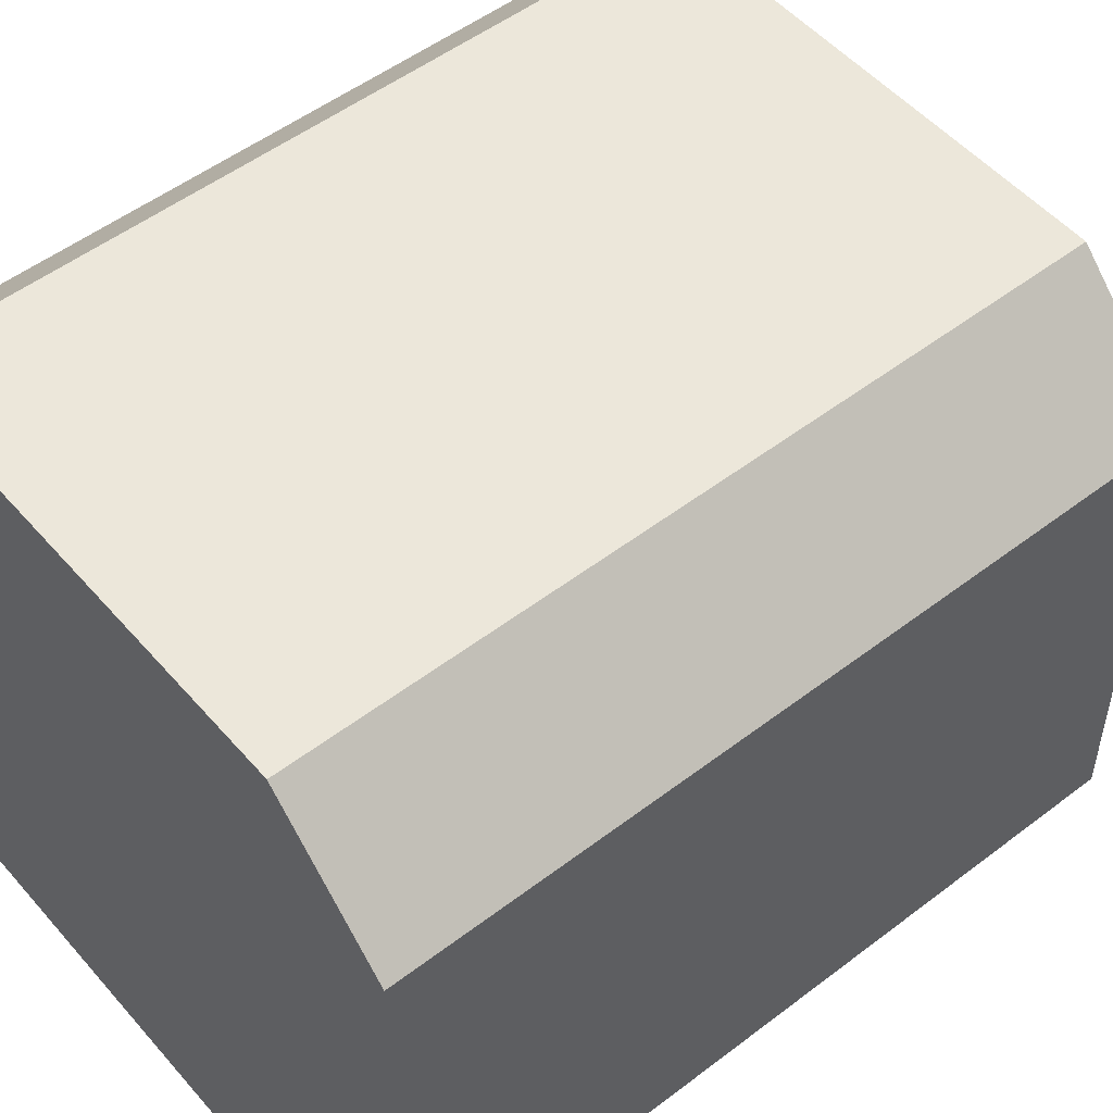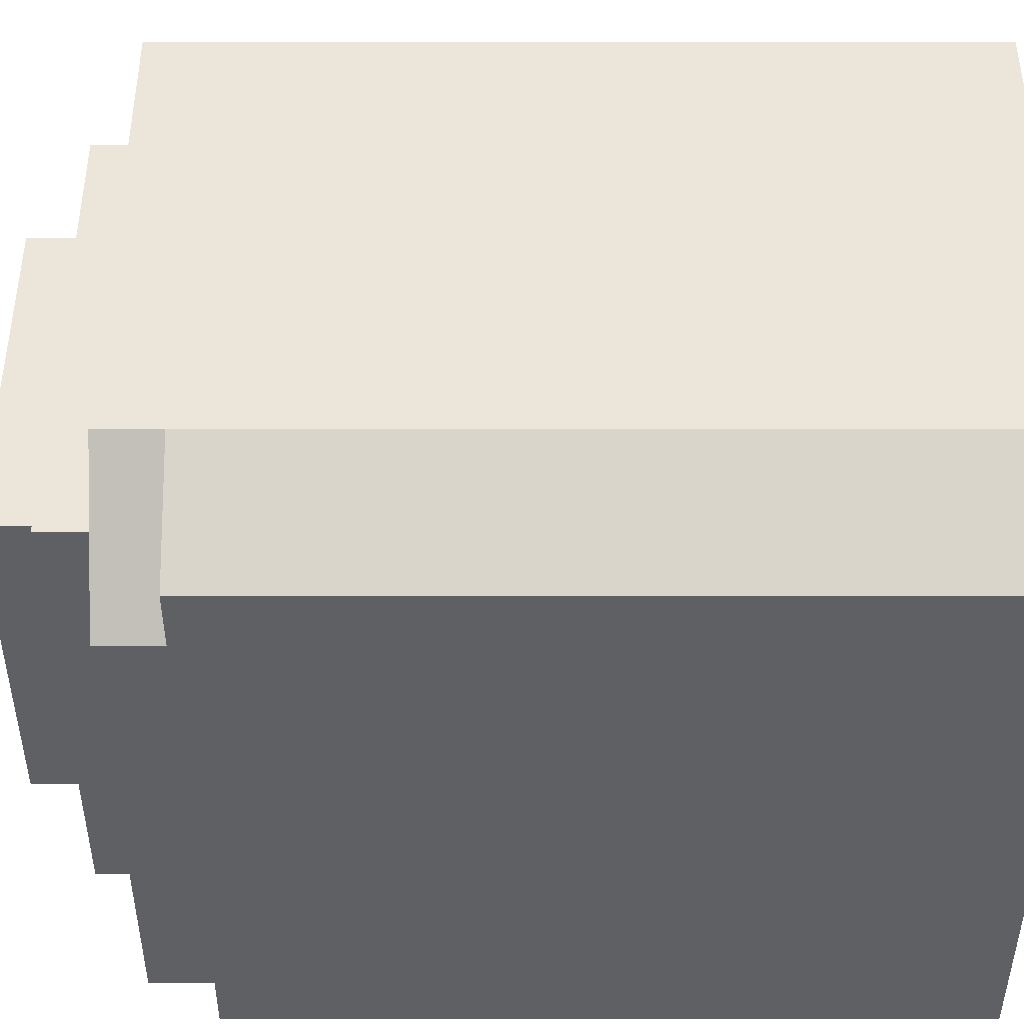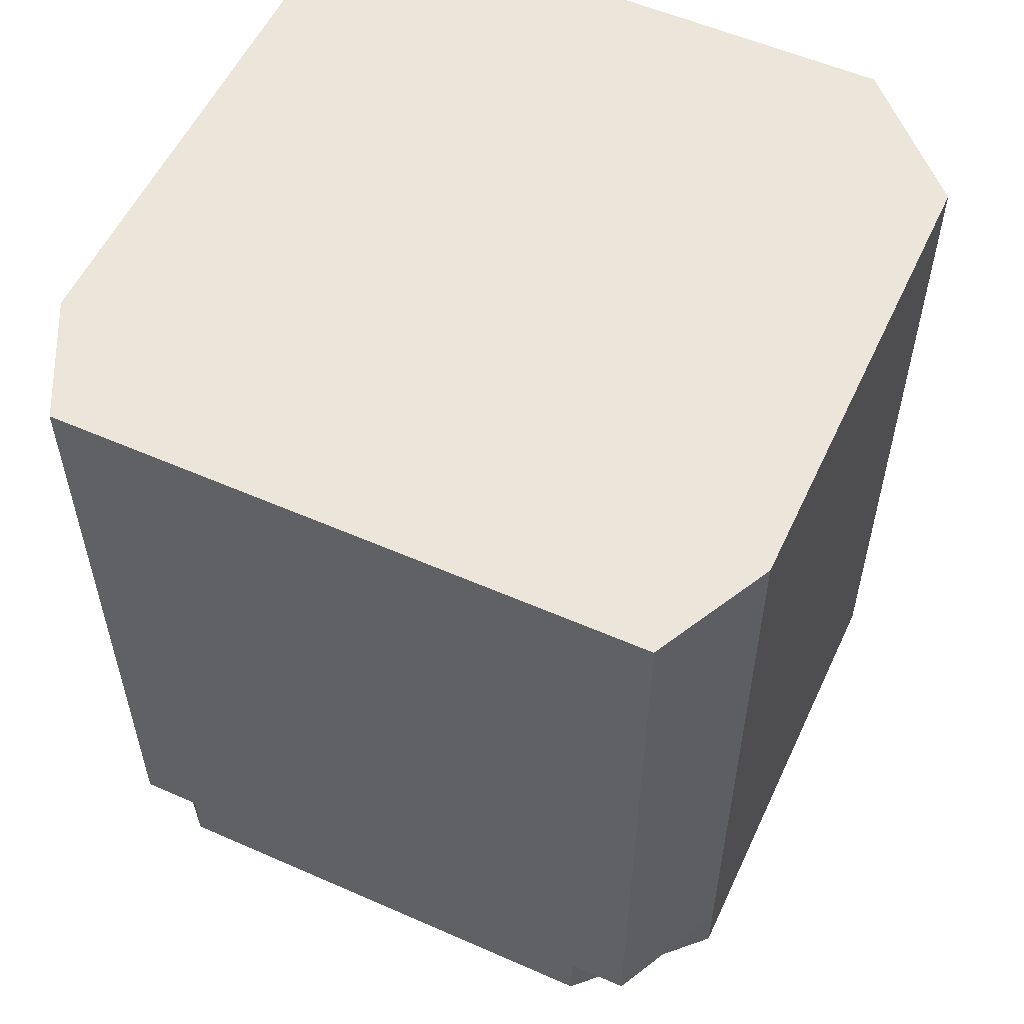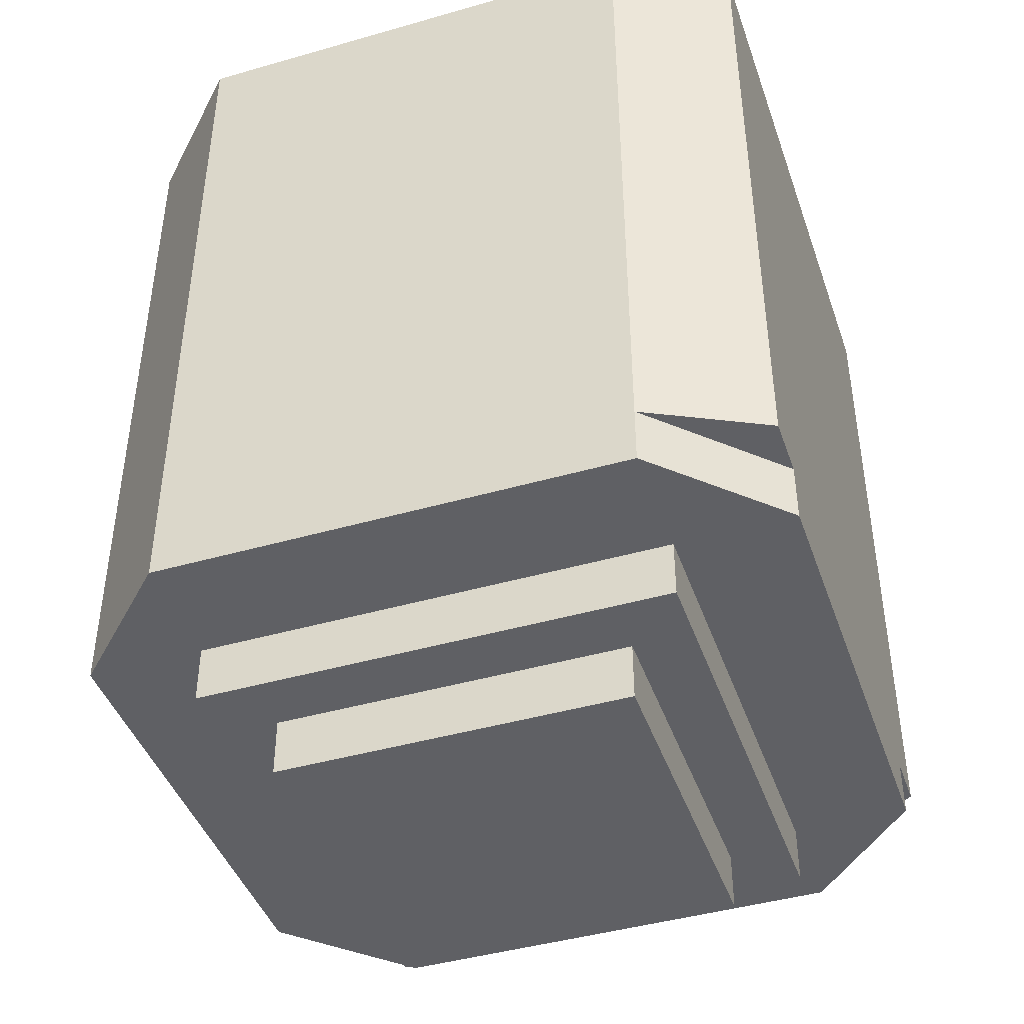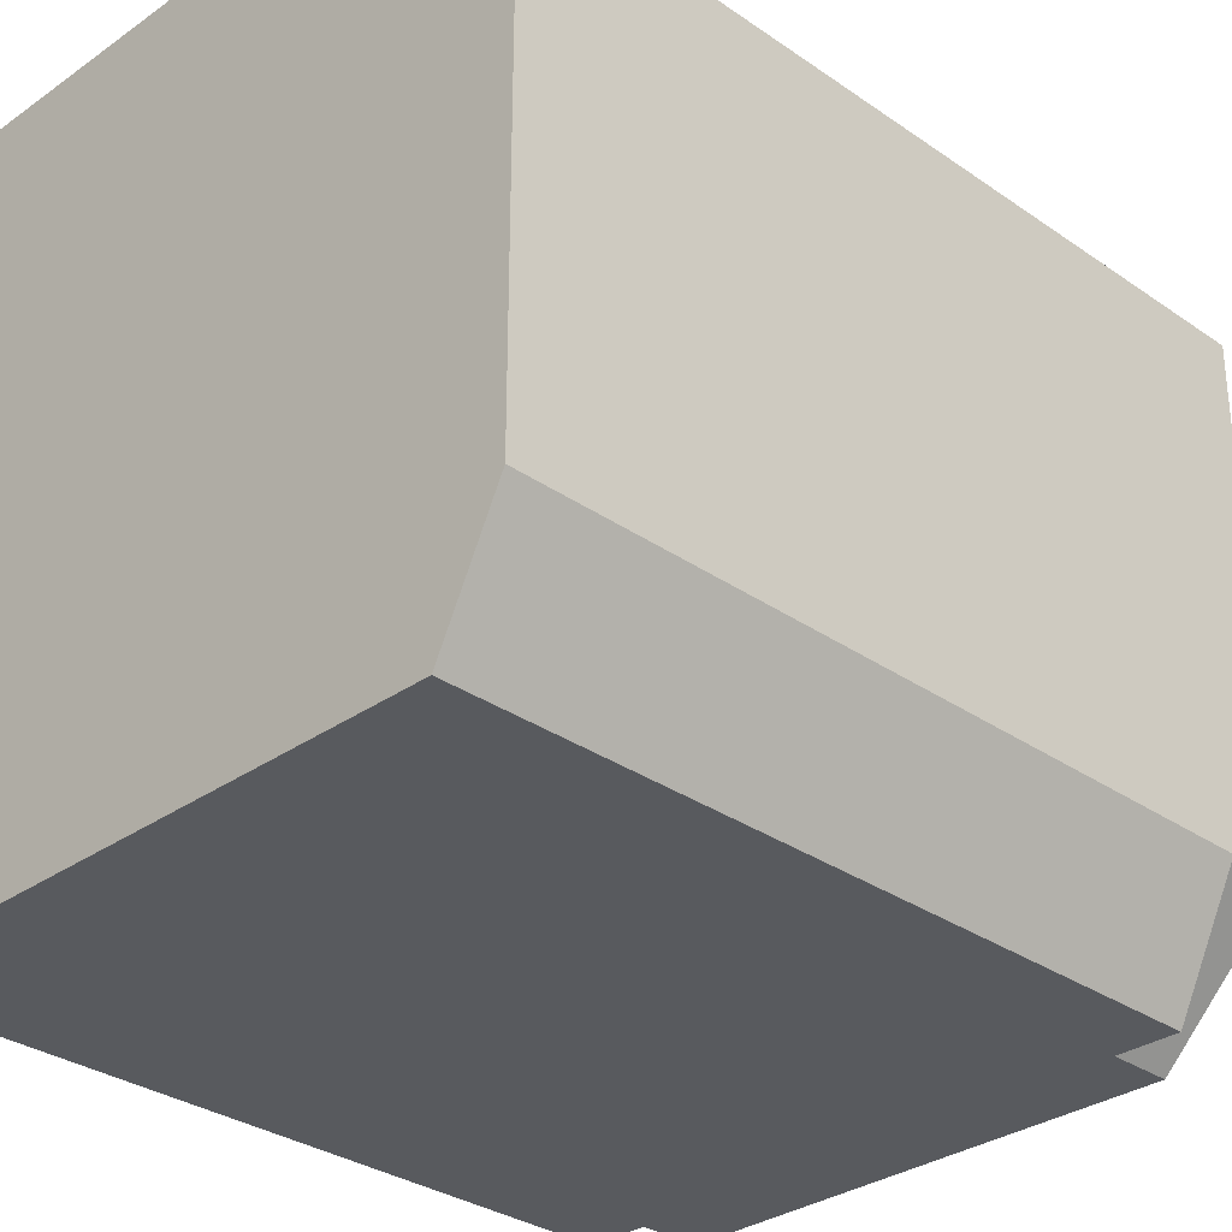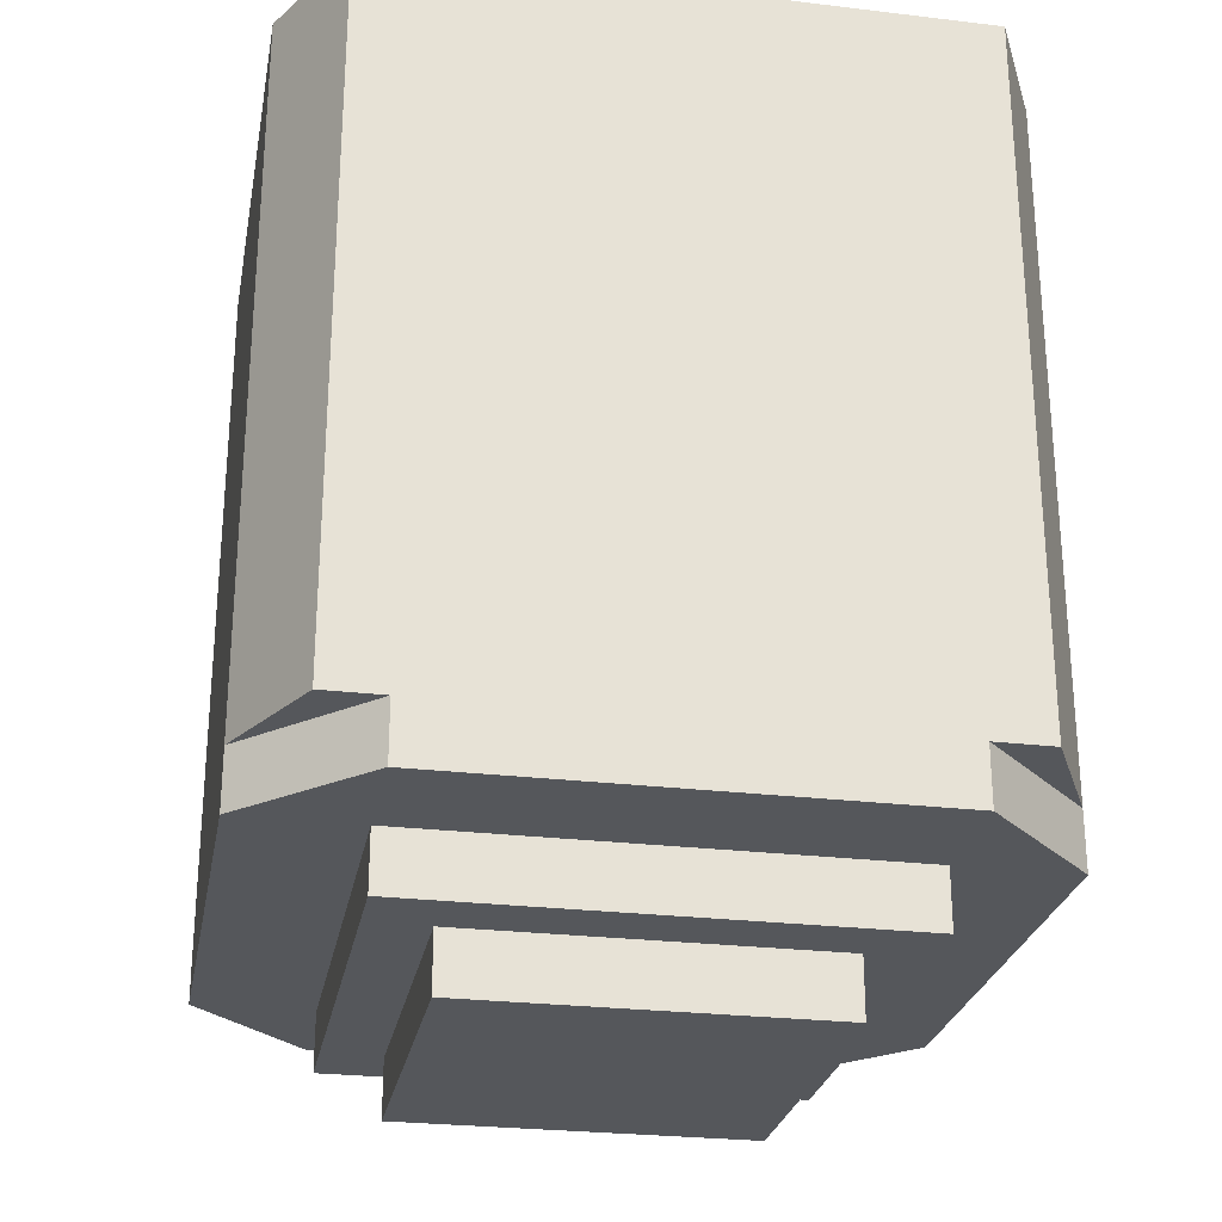
<metadata>
{"format":"obj","ext":"obj","renderer":"f3d","projection":"perspective","resolution":1024,"background":"white","views":[{"elev":51.9,"azim":50.4,"up":"+Y"},{"elev":-42.3,"azim":-90.0,"up":"+Y"},{"elev":55.7,"azim":24.8,"up":"+Z"},{"elev":-43.5,"azim":-71.3,"up":"+Z"},{"elev":-31.1,"azim":45.2,"up":"+Y"},{"elev":-26.4,"azim":-10.6,"up":"+Z"}]}
</metadata>
<code>
g RobotBobot-1.004
v -0.04 0.03709 -0.08582
v -0.04 -0.04291 -0.09582
v -0.04 0.03709 -0.09582
v -0.04 -0.04291 -0.08582
v -0.03 -0.03291 -0.09582
v -0.04 0.03709 -0.09582
v -0.04 -0.04291 -0.09582
v -0 -0.04291 -0.09582
v -0 -0.03291 -0.09582
v -0.03 0.02709 -0.09582
v -0 0.03709 -0.09582
v -0 0.02709 -0.09582
v -0 -0.04291 -0.08582
v -0.04 -0.04291 -0.09582
v -0.04 -0.04291 -0.08582
v -0 -0.04291 -0.09582
v -0 -0.03291 -0.1058
v -0.03 -0.03291 -0.09582
v -0 -0.03291 -0.09582
v -0.03 -0.03291 -0.1058
v -0 0.03709 -0.08582
v -0.04 0.03709 -0.09582
v -0 0.03709 -0.09582
v -0.04 0.03709 -0.08582
v -0.06 -0.04291 -0.08582
v -0.04 -0.06291 -0.07582
v -0.04 -0.06291 -0.08582
v -0.06 -0.04291 -0.07582
v -0 -0.06291 0.04418
v -0.06 0.03709 0.04418
v -0 0.05709 0.04418
v -0.06 -0.04291 0.04418
v -0.05 -0.06291 0.04418
v -0.04 0.05709 0.04418
v -0.05 -0.06291 0.04418
v -0.06 -0.04291 -0.07582
v -0.06 -0.04291 0.04418
v -0.05 -0.06291 -0.07582
v -0.05 -0.06291 0.04418
v -0 -0.06291 0.04418
v -0.04 -0.06291 -0.07582
v -0 -0.06291 -0.08582
v -0.05 -0.06291 -0.07582
v -0.04 -0.06291 -0.08582
v -0.05 -0.06291 -0.07582
v -0.04 -0.06291 -0.07582
v -0.06 -0.04291 -0.07582
v -0.06 0.03709 -0.08582
v -0.06 0.03709 0.04418
v -0.06 -0.04291 -0.07582
v -0.06 -0.04291 0.04418
v -0.06 -0.04291 -0.08582
v -0.04 0.05709 0.04418
v -0 0.05709 -0.08582
v -0 0.05709 0.04418
v -0.04 0.05709 -0.08582
v -0.03 0.02709 -0.09582
v -0.03 -0.03291 -0.1058
v -0.03 0.02709 -0.1058
v -0.03 -0.03291 -0.09582
v -0.04 0.03709 -0.08582
v -0.06 -0.04291 -0.08582
v -0.04 -0.04291 -0.08582
v -0.06 0.03709 -0.08582
v -0.04 0.05709 -0.08582
v -0 0.03709 -0.08582
v -0 0.05709 -0.08582
v -0.04 -0.06291 -0.08582
v -0 -0.06291 -0.08582
v -0 -0.04291 -0.08582
v -0 0.02709 -0.09582
v -0.03 0.02709 -0.1058
v -0 0.02709 -0.1058
v -0.03 0.02709 -0.09582
v -0.06 0.03709 -0.08582
v -0.04 0.05709 0.04418
v -0.06 0.03709 0.04418
v -0.04 0.05709 -0.08582
v -0.03 0.02709 -0.1058
v -0 -0.03291 -0.1058
v -0 0.02709 -0.1058
v -0.03 -0.03291 -0.1058
v 0.04 0.03709 -0.08582
v 0.04 0.03709 -0.09582
v 0.04 -0.04291 -0.09582
v 0.04 -0.04291 -0.08582
v 0.03 -0.03291 -0.09582
v 0.04 -0.04291 -0.09582
v 0.04 0.03709 -0.09582
v 0.03 0.02709 -0.09582
v -0 0.03709 -0.09582
v -0 0.02709 -0.09582
v -0 -0.04291 -0.09582
v -0 -0.03291 -0.09582
v 0.06 -0.04291 -0.08582
v 0.04 -0.06291 -0.08582
v 0.04 -0.06291 -0.07582
v 0.06 -0.04291 -0.07582
v 0.05 -0.06291 0.04418
v 0.06 -0.04291 0.04418
v 0.06 -0.04291 -0.07582
v 0.05 -0.06291 -0.07582
v 0.05 -0.06291 -0.07582
v 0.06 -0.04291 -0.07582
v 0.04 -0.06291 -0.07582
v 0.06 0.03709 -0.08582
v 0.06 -0.04291 -0.07582
v 0.06 0.03709 0.04418
v 0.06 -0.04291 0.04418
v 0.06 -0.04291 -0.08582
v 0.03 0.02709 -0.09582
v 0.03 0.02709 -0.1058
v 0.03 -0.03291 -0.1058
v 0.03 -0.03291 -0.09582
v 0.04 0.03709 -0.08582
v 0.04 -0.04291 -0.08582
v 0.06 -0.04291 -0.08582
v 0.06 0.03709 -0.08582
v 0.04 0.05709 -0.08582
v 0.04 -0.06291 -0.08582
v -0 0.03709 -0.08582
v -0 0.05709 -0.08582
v -0 -0.06291 -0.08582
v -0 -0.04291 -0.08582
v 0.06 0.03709 -0.08582
v 0.06 0.03709 0.04418
v 0.04 0.05709 0.04418
v 0.04 0.05709 -0.08582
v 0.05 -0.06291 0.04418
v 0.05 -0.06291 -0.07582
v 0.04 -0.06291 -0.07582
v -0 -0.06291 0.04418
v -0 -0.06291 -0.08582
v 0.04 -0.06291 -0.08582
v -0 -0.04291 -0.08582
v 0.04 -0.04291 -0.08582
v 0.04 -0.04291 -0.09582
v -0 -0.04291 -0.09582
v -0 -0.03291 -0.1058
v -0 -0.03291 -0.09582
v 0.03 -0.03291 -0.09582
v 0.03 -0.03291 -0.1058
v -0 0.03709 -0.08582
v -0 0.03709 -0.09582
v 0.04 0.03709 -0.09582
v 0.04 0.03709 -0.08582
v -0 -0.06291 0.04418
v -0 0.05709 0.04418
v 0.06 0.03709 0.04418
v 0.06 -0.04291 0.04418
v 0.05 -0.06291 0.04418
v 0.04 0.05709 0.04418
v 0.04 0.05709 0.04418
v -0 0.05709 0.04418
v -0 0.05709 -0.08582
v 0.04 0.05709 -0.08582
v -0 0.02709 -0.09582
v -0 0.02709 -0.1058
v 0.03 0.02709 -0.1058
v 0.03 0.02709 -0.09582
v 0.03 0.02709 -0.1058
v -0 0.02709 -0.1058
v -0 -0.03291 -0.1058
v 0.03 -0.03291 -0.1058
g RobotBobot-1.004_0
f -162 -163 -164
f -164 -163 -161
f -158 -159 -160
f -157 -158 -160
f -156 -157 -160
f -155 -160 -159
f -154 -155 -159
f -153 -155 -154
f -150 -151 -152
f -152 -151 -149
f -146 -147 -148
f -148 -147 -145
f -142 -143 -144
f -144 -143 -141
f -138 -139 -140
f -140 -139 -137
f -134 -135 -136
f -133 -136 -135
f -136 -133 -132
f -131 -135 -134
f -128 -129 -130
f -130 -129 -127
f -124 -125 -126
f -125 -124 -123
f -122 -124 -126
f -121 -123 -124
f -118 -119 -120
f -115 -116 -117
f -116 -115 -114
f -113 -115 -117
f -110 -111 -112
f -112 -111 -109
f -106 -107 -108
f -108 -107 -105
f -102 -103 -104
f -101 -104 -103
f -104 -101 -100
f -99 -104 -100
f -98 -99 -100
f -97 -103 -102
f -96 -97 -102
f -95 -96 -102
f -92 -93 -94
f -94 -93 -91
f -88 -89 -90
f -90 -89 -87
f -84 -85 -86
f -86 -85 -83
f -80 -81 -82
f -80 -82 -79
f -76 -77 -78
f -78 -75 -76
f -75 -74 -76
f -75 -73 -74
f -77 -72 -78
f -72 -71 -78
f -68 -69 -70
f -68 -70 -67
f -64 -65 -66
f -64 -66 -63
f -60 -61 -62
f -57 -58 -59
f -58 -57 -56
f -58 -55 -59
f -52 -53 -54
f -52 -54 -51
f -48 -49 -50
f -50 -47 -48
f -47 -50 -46
f -48 -45 -49
f -50 -44 -46
f -44 -43 -46
f -45 -42 -49
f -42 -41 -49
f -38 -39 -40
f -38 -40 -37
f -34 -35 -36
f -33 -34 -36
f -34 -33 -32
f -32 -31 -34
f -28 -29 -30
f -28 -30 -27
f -24 -25 -26
f -24 -26 -23
f -20 -21 -22
f -20 -22 -19
f -16 -17 -18
f -18 -15 -16
f -15 -18 -14
f -16 -13 -17
f -10 -11 -12
f -10 -12 -9
f -6 -7 -8
f -6 -8 -5
f -2 -3 -4
f -2 -4 -1

</code>
